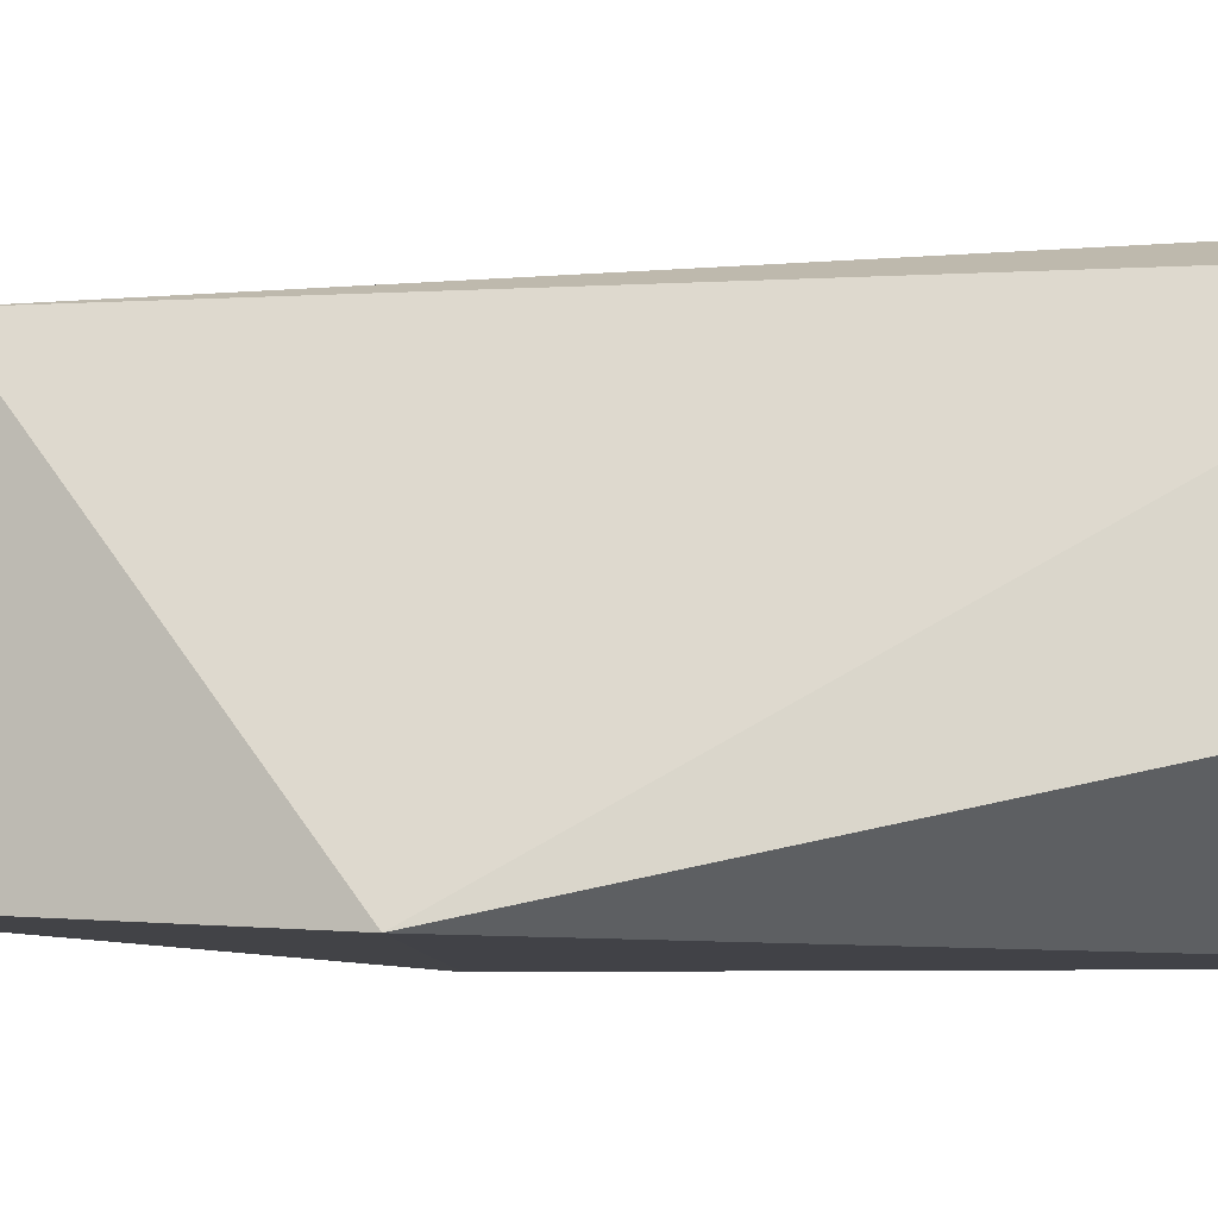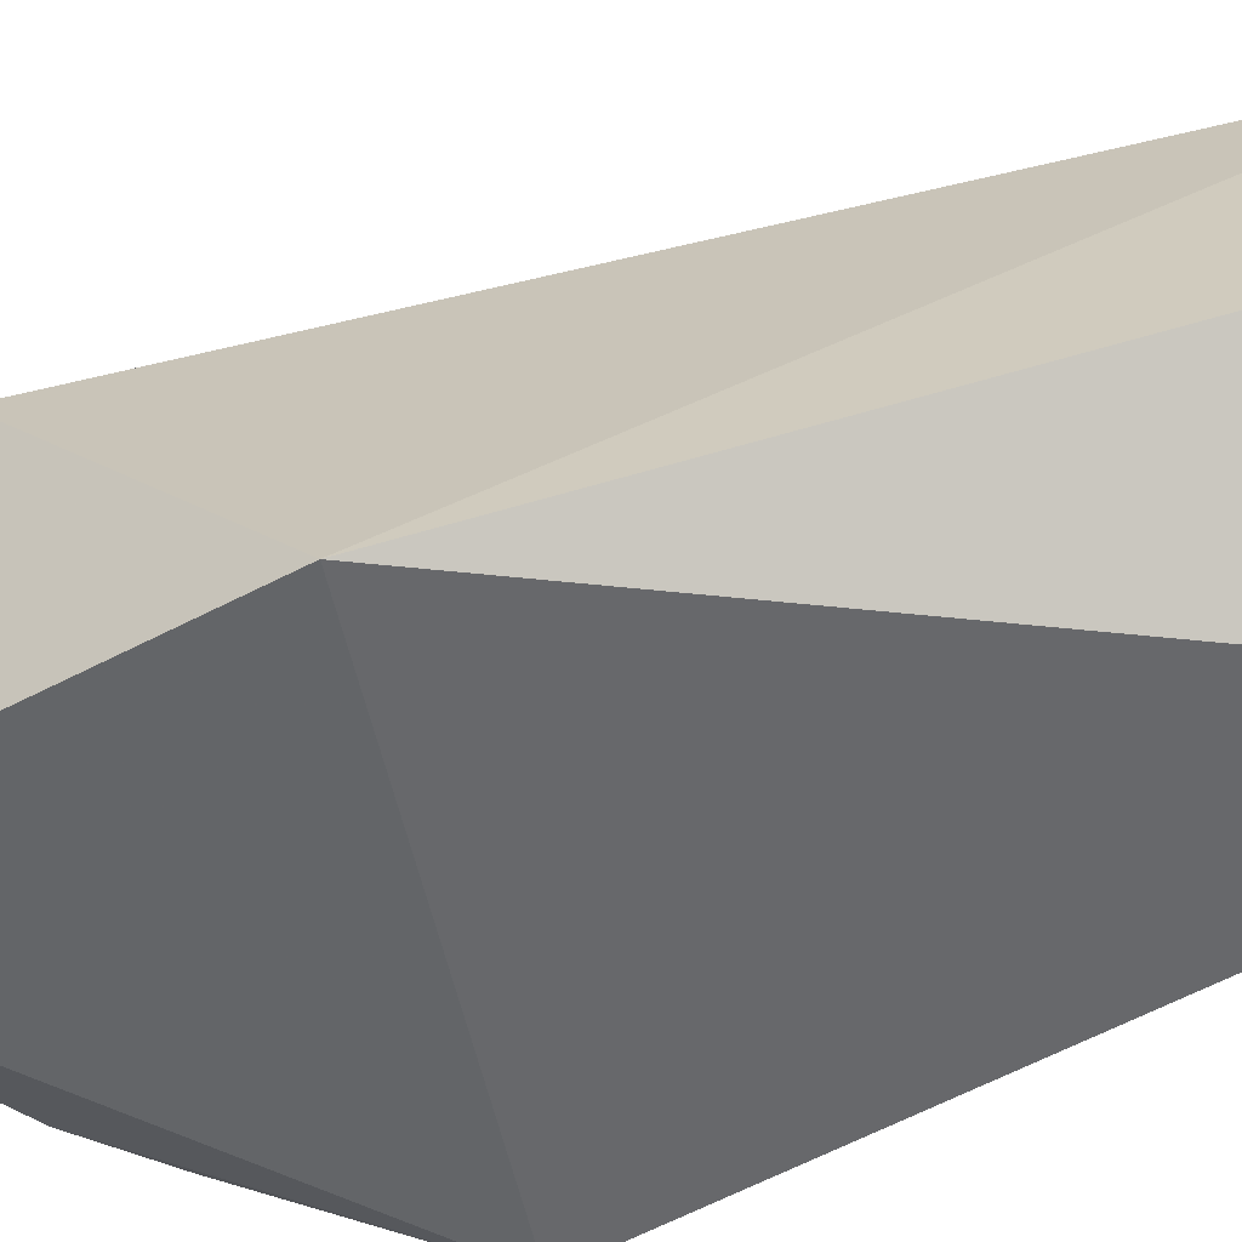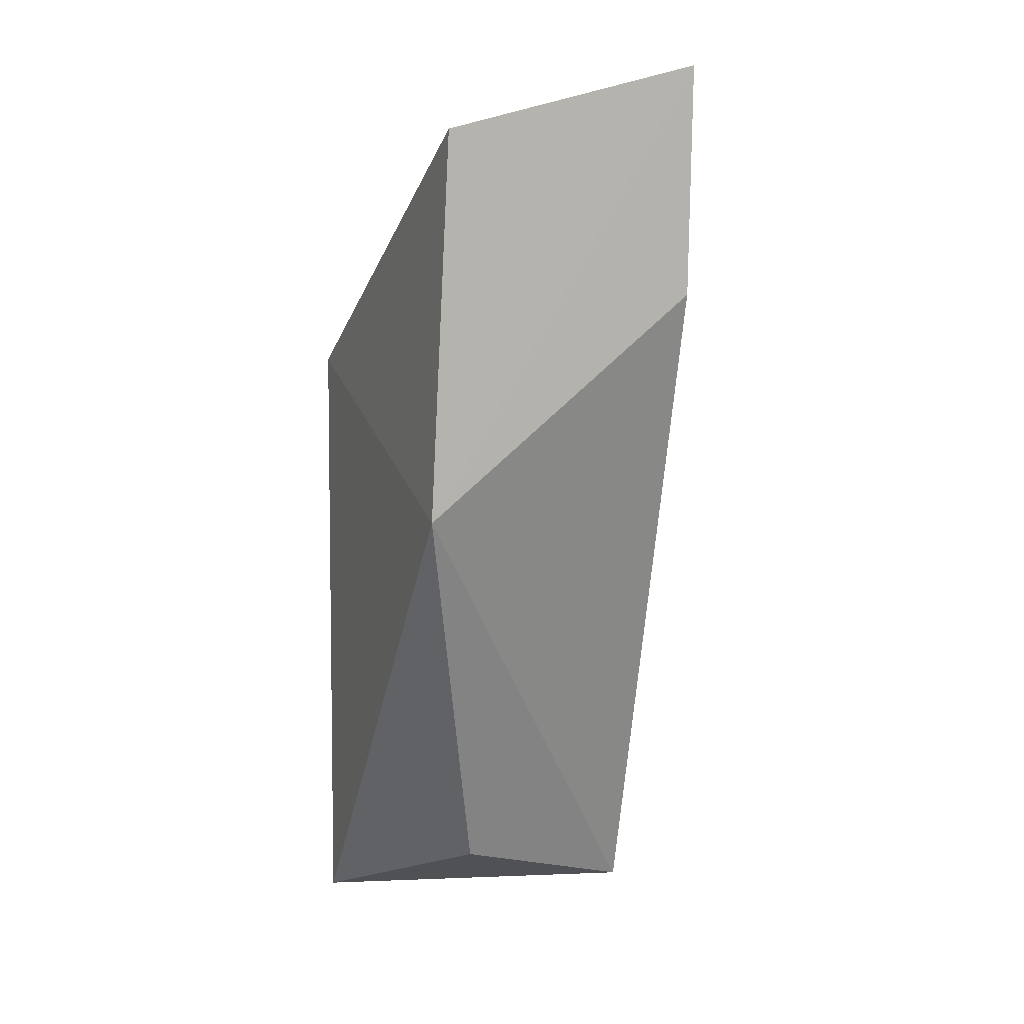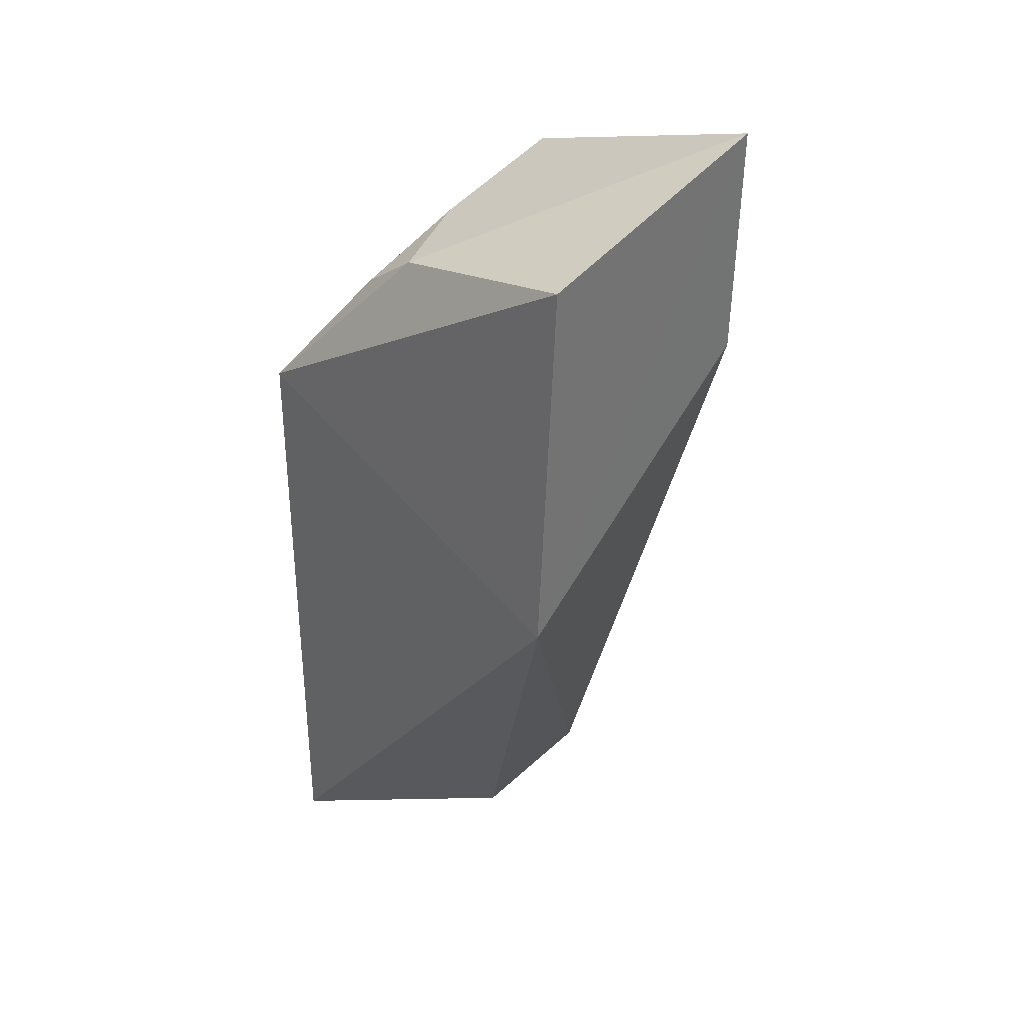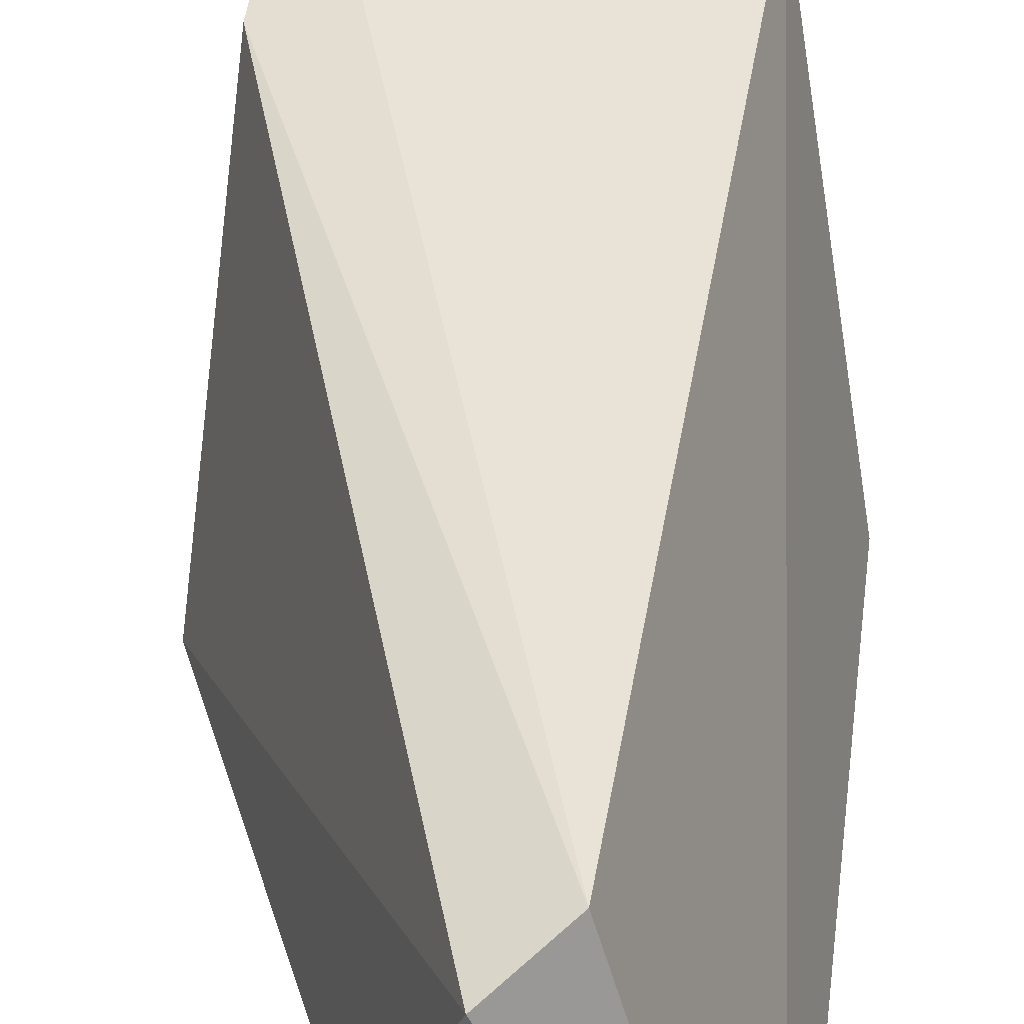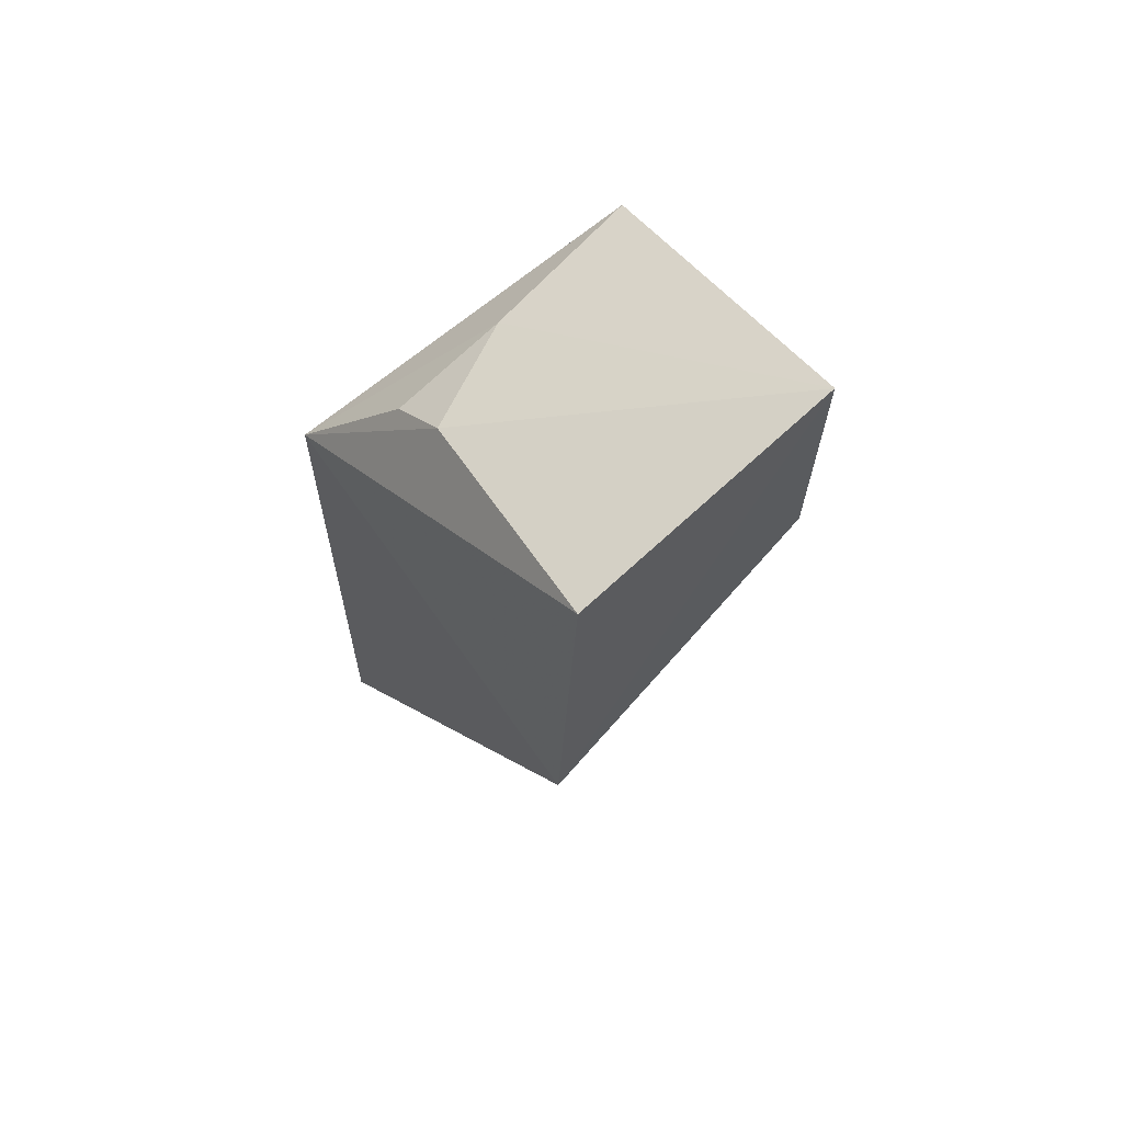
<metadata>
{"format":"obj","ext":"obj","renderer":"f3d","projection":"perspective","resolution":1024,"background":"white","views":[{"elev":-5.3,"azim":-66.8,"up":"+Z"},{"elev":-51.1,"azim":-57.5,"up":"+Z"},{"elev":7.5,"azim":-109.0,"up":"+Y"},{"elev":35.5,"azim":-133.8,"up":"+Y"},{"elev":45.4,"azim":7.5,"up":"+Z"},{"elev":64.8,"azim":-127.1,"up":"+Y"}]}
</metadata>
<code>
v 0.01531 0.02182 0.1209
v 0.01885 -0.01322 0.1077
v 0.01875 0.01341 0.1078
v 0.002466 0.02344 0.109
v 0.01226 -0.01197 0.1204
v 0.002541 0.007368 0.1082
v 0.01233 0.02058 0.1102
v 0.01426 -0.009983 0.1214
v 0.002827 0.02636 0.12
v 0.009454 -0.009298 0.1121
v 0.0147 0.01887 0.11
v 0.002912 0.01672 0.1198
v 0.01453 0.02072 0.1146
f 4 3 6
f 6 3 2
f 6 9 4
f 10 6 2
f 8 9 12
f 9 6 12
f 7 3 4
f 4 9 7
f 9 13 7
f 1 9 8
f 1 13 9
f 3 13 1
f 1 8 2
f 2 3 1
f 6 10 5
f 5 12 6
f 8 12 5
f 2 8 5
f 5 10 2
f 11 13 3
f 3 7 11
f 11 7 13

</code>
